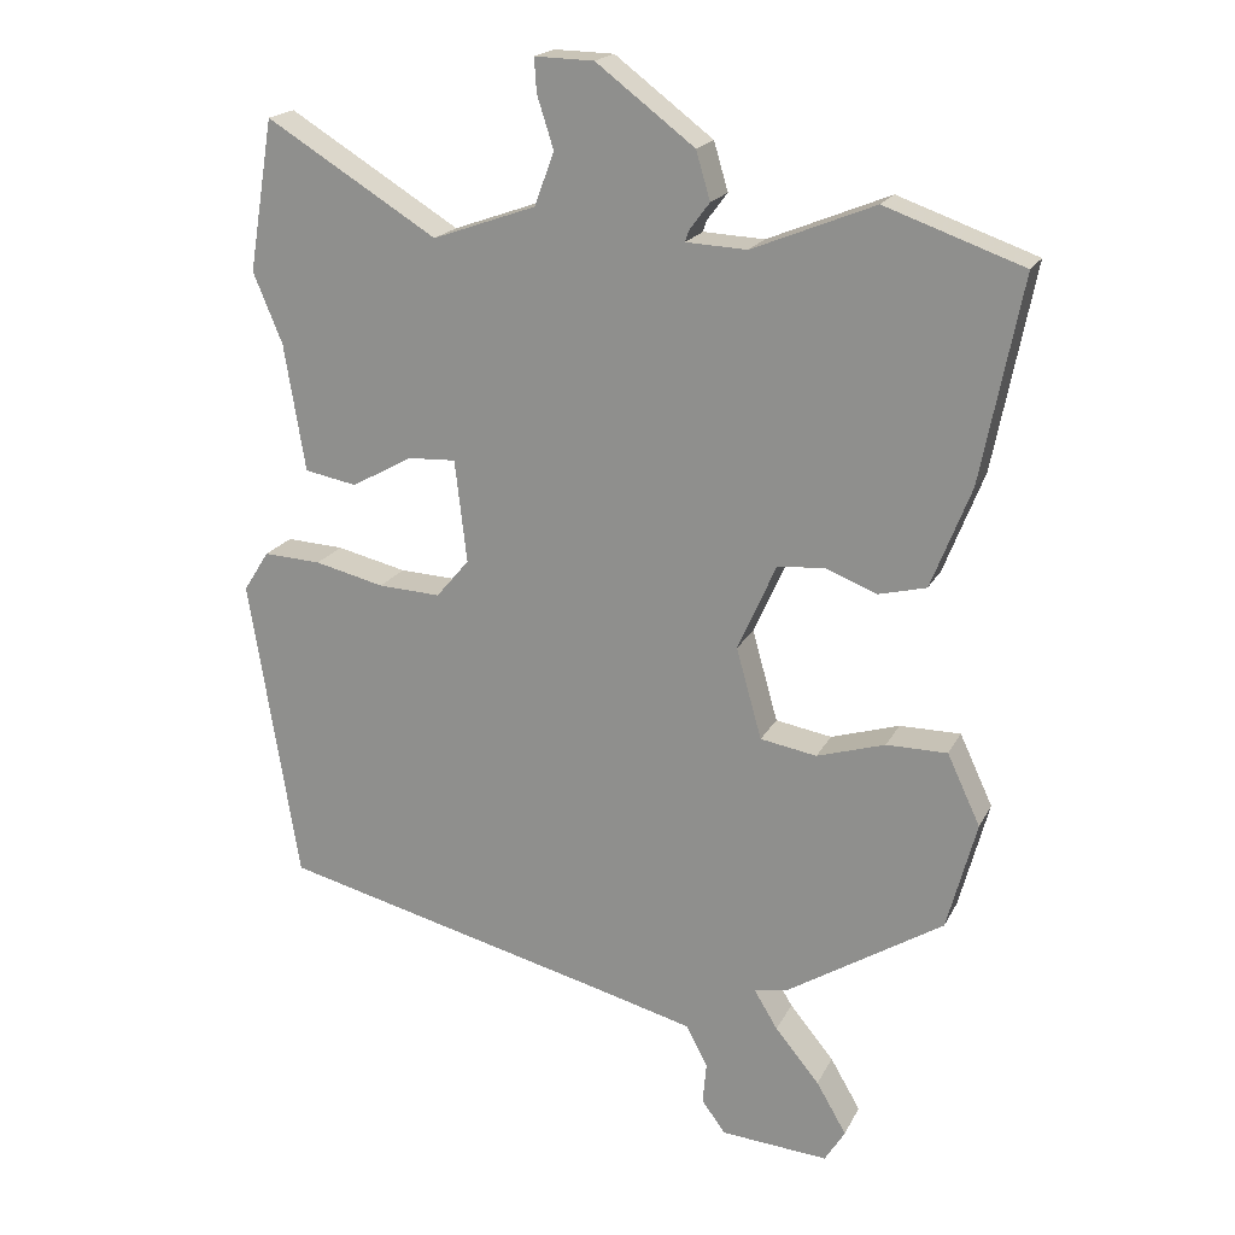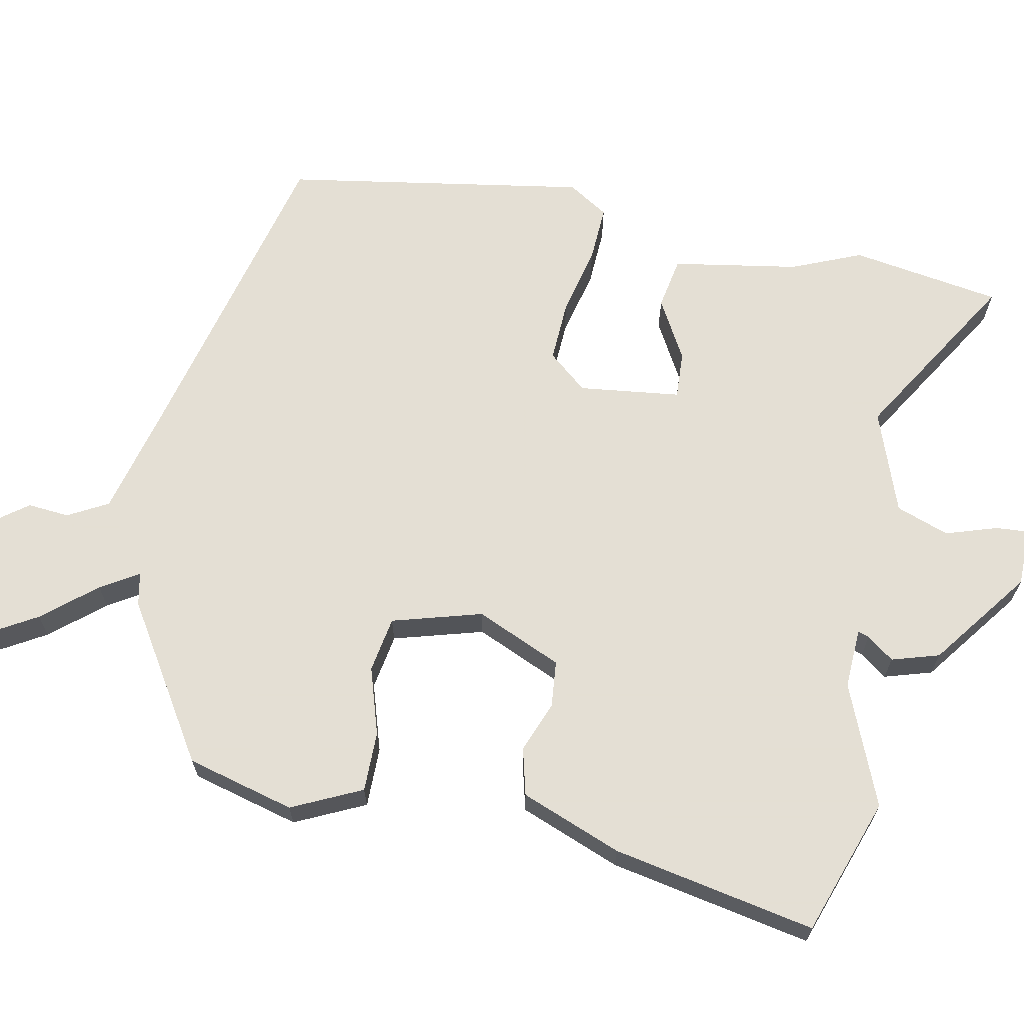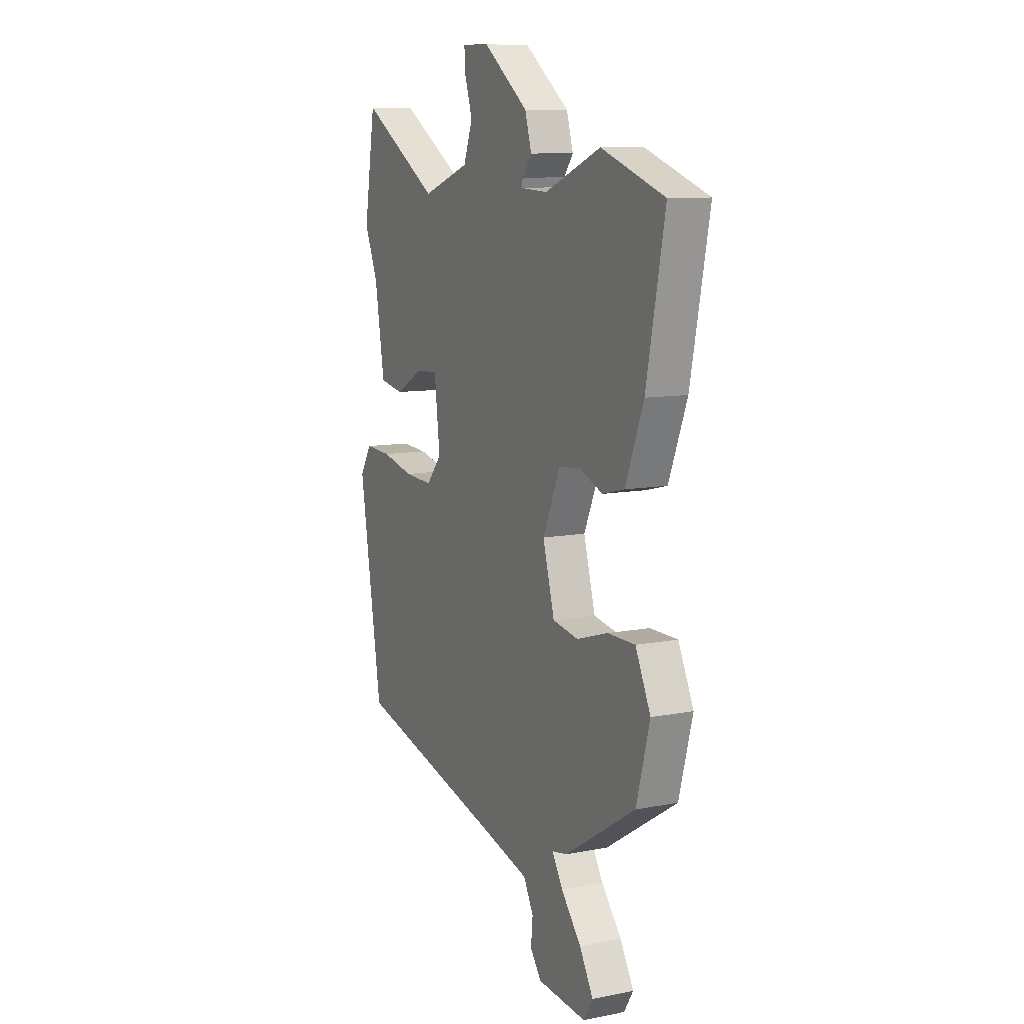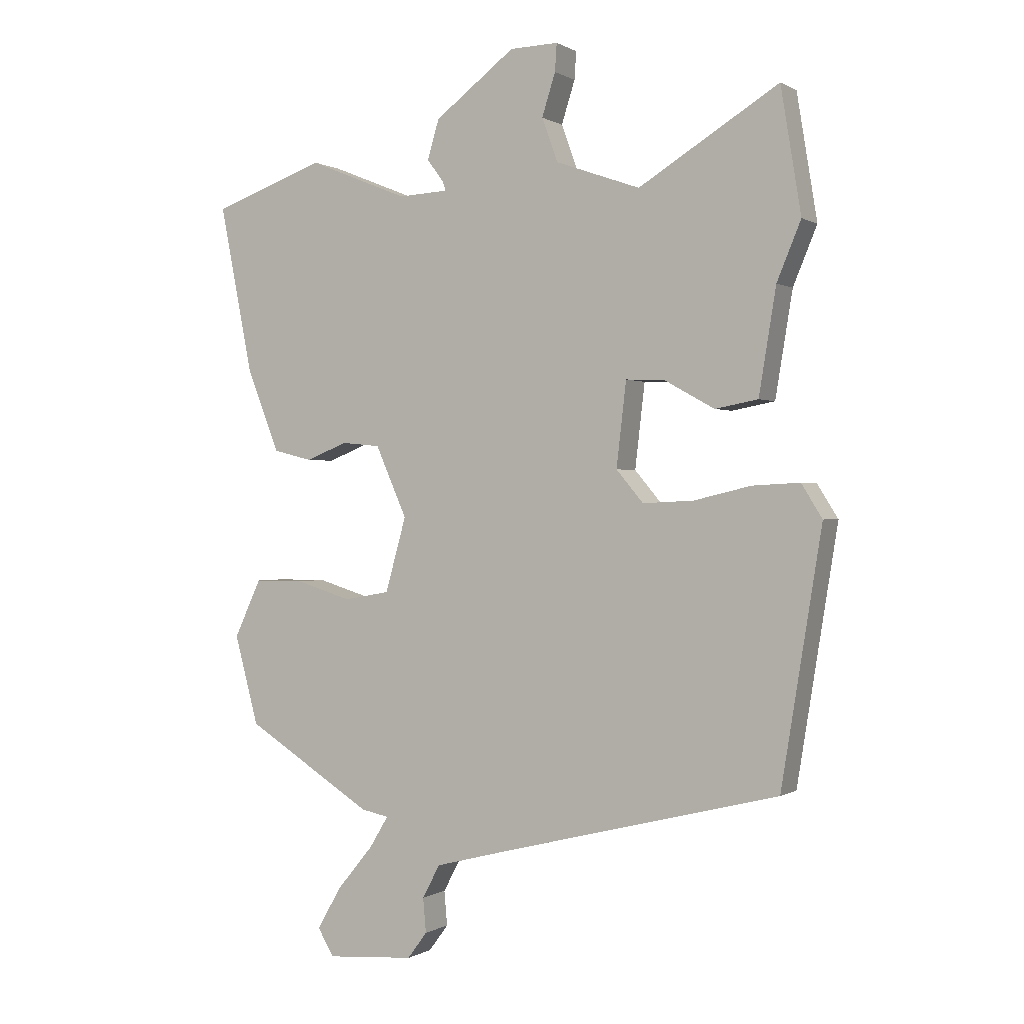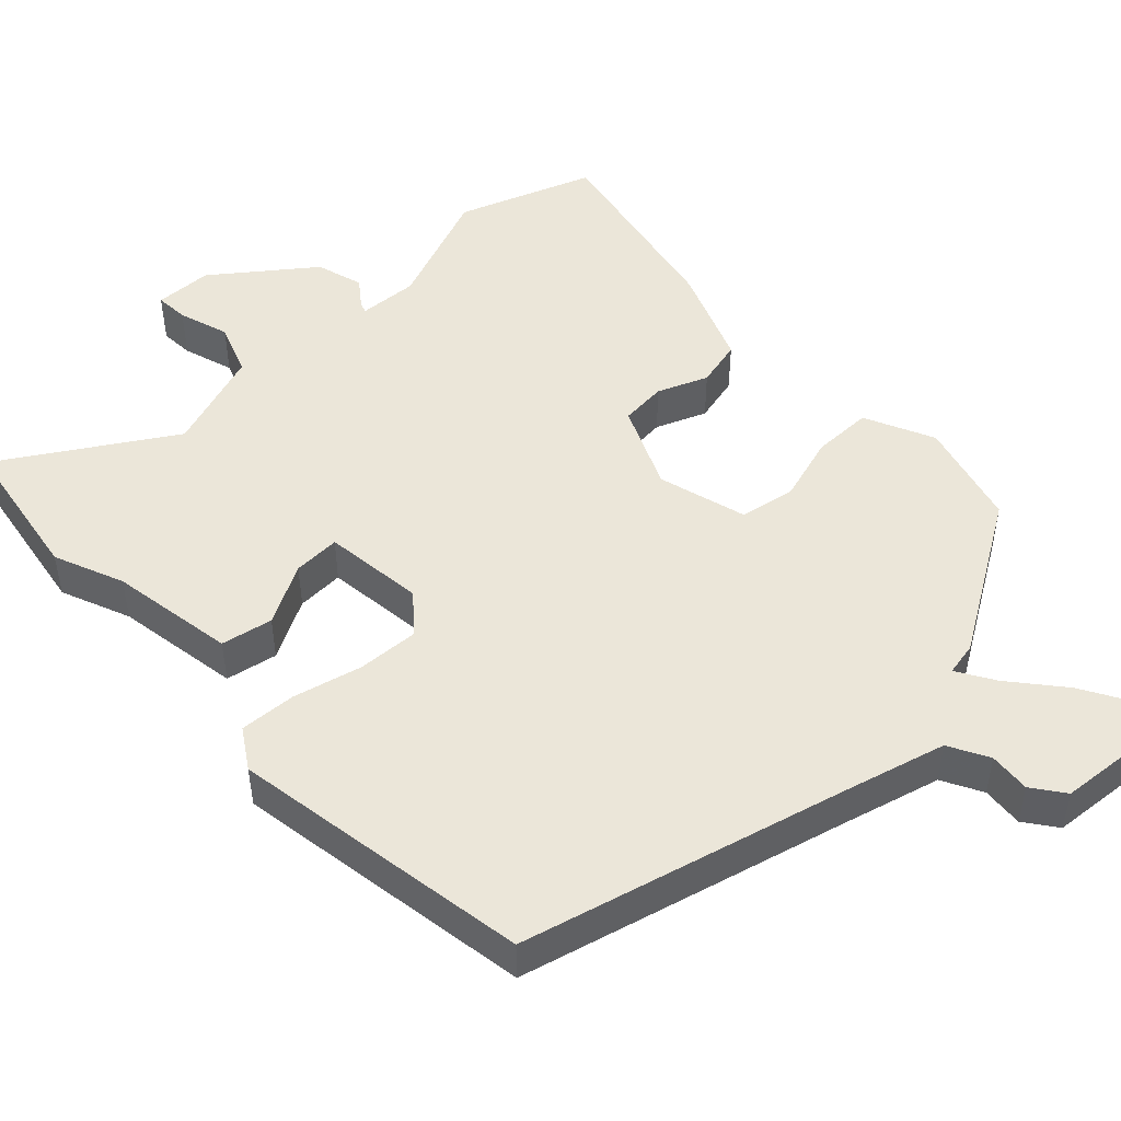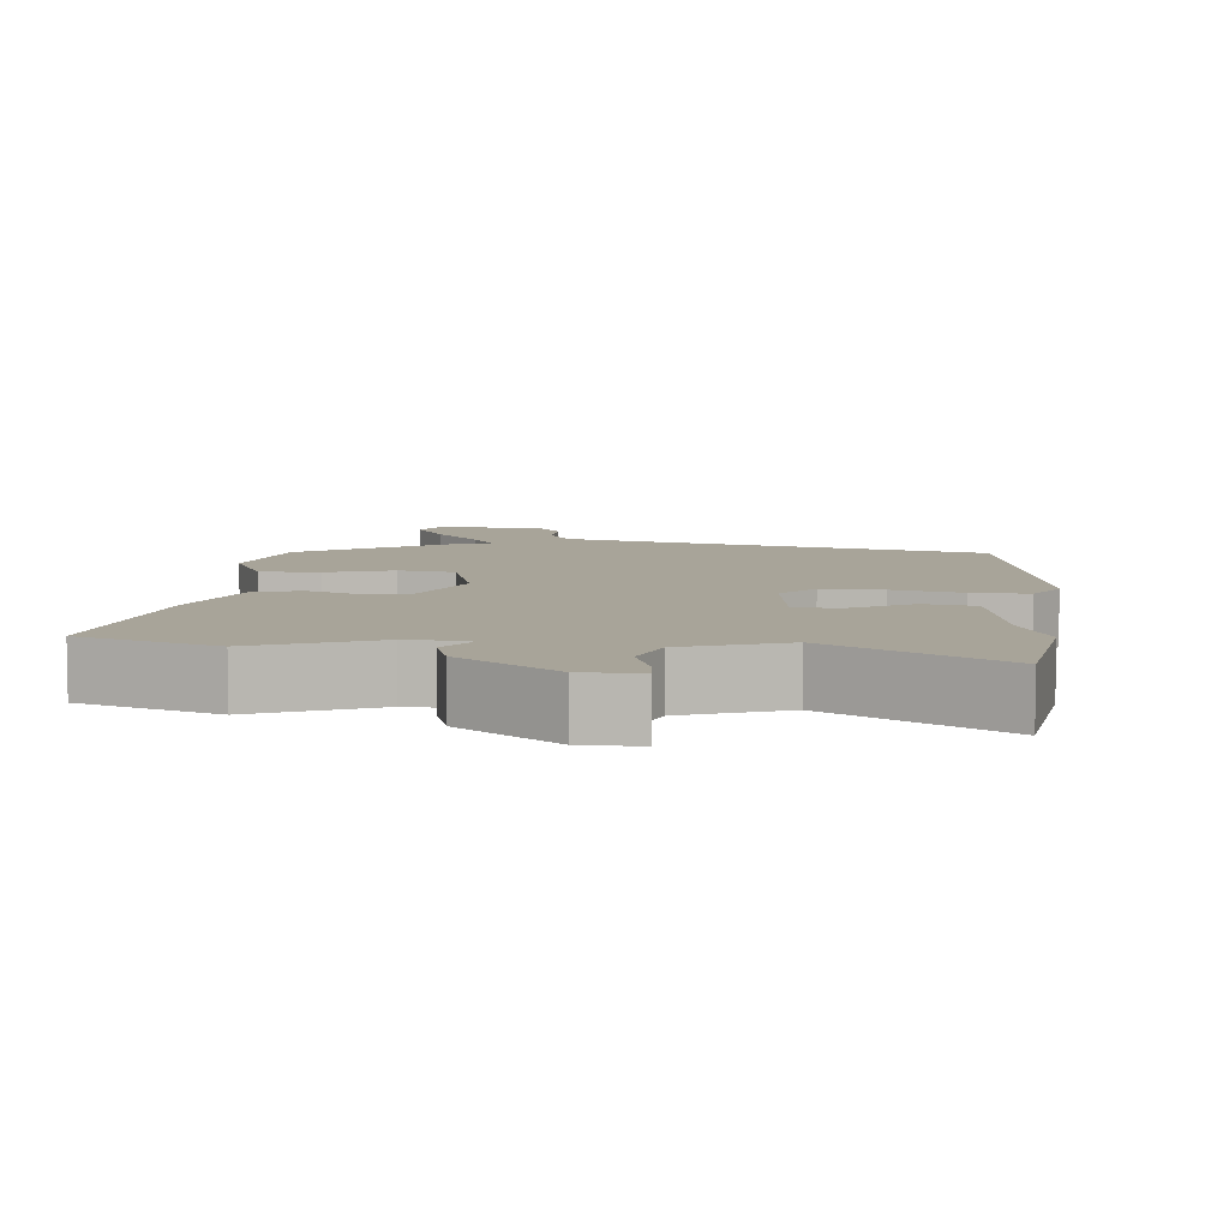
<metadata>
{"format":"obj","ext":"obj","renderer":"f3d","projection":"perspective","resolution":1024,"background":"white","views":[{"elev":19.3,"azim":-159.8,"up":"+Z"},{"elev":66.3,"azim":-78.9,"up":"+Y"},{"elev":10.0,"azim":-116.6,"up":"+Z"},{"elev":0.1,"azim":27.3,"up":"+Z"},{"elev":48.3,"azim":136.8,"up":"+Y"},{"elev":7.1,"azim":4.8,"up":"+Y"}]}
</metadata>
<code>
v -0.445 0.07 -0.366
v -0.484 0.07 -0.221
v -0.44 0.07 -0.127
v -0.359 0.07 -0.127
v -0.268 0.07 -0.155
v -0.193 0.07 -0.142
v -0.159 0.07 -0.021
v -0.21 0.07 0.094
v -0.273 0.07 0.1
v -0.341 0.07 0.073
v -0.405 0.07 0.089
v -0.458 0.07 0.224
v -0.512 0.07 0.496
v -0.328 0.07 0.561
v -0.165 0.07 0.495
v -0.084 0.07 0.499
v -0.089 0.07 0.514
v -0.116 0.07 0.55
v -0.097 0.07 0.614
v 0.034 0.07 0.713
v 0.113 0.07 0.715
v 0.11 0.07 0.67
v 0.088 0.07 0.601
v 0.114 0.07 0.53
v 0.252 0.07 0.481
v 0.48 0.07 0.621
v 0.513 0.07 0.419
v 0.474 0.07 0.325
v 0.446 0.07 0.155
v 0.376 0.07 0.142
v 0.295 0.07 0.187
v 0.231 0.07 0.19
v 0.215 0.07 0.053
v 0.259 0.07 0.001
v 0.342 0.07 0.005
v 0.435 0.07 0.027
v 0.512 0.07 0.031
v 0.546 0.07 -0.023
v 0.48 0.07 -0.431
v 0.039 0.07 -0.541
v -0.096 0.07 -0.576
v -0.125 0.07 -0.63
v -0.12 0.07 -0.686
v -0.152 0.07 -0.729
v -0.295 0.07 -0.74
v -0.322 0.07 -0.696
v -0.282 0.07 -0.627
v -0.223 0.07 -0.556
v -0.192 0.07 -0.505
v -0.237 0.07 -0.496
v -0.445 0 -0.366
v -0.484 0 -0.221
v -0.44 0 -0.127
v -0.359 0 -0.127
v -0.268 0 -0.155
v -0.193 0 -0.142
v -0.159 0 -0.021
v -0.21 0 0.094
v -0.273 0 0.1
v -0.341 0 0.073
v -0.405 0 0.089
v -0.458 0 0.224
v -0.512 0 0.496
v -0.328 0 0.561
v -0.165 0 0.495
v -0.084 0 0.499
v -0.089 0 0.514
v -0.116 0 0.55
v -0.097 0 0.614
v 0.034 0 0.713
v 0.113 0 0.715
v 0.11 0 0.67
v 0.088 0 0.601
v 0.114 0 0.53
v 0.252 0 0.481
v 0.48 0 0.621
v 0.513 0 0.419
v 0.474 0 0.325
v 0.446 0 0.155
v 0.376 0 0.142
v 0.295 0 0.187
v 0.231 0 0.19
v 0.215 0 0.053
v 0.259 0 0.001
v 0.342 0 0.005
v 0.435 0 0.027
v 0.512 0 0.031
v 0.546 0 -0.023
v 0.48 0 -0.431
v 0.039 0 -0.541
v -0.096 0 -0.576
v -0.125 0 -0.63
v -0.12 0 -0.686
v -0.152 0 -0.729
v -0.295 0 -0.74
v -0.322 0 -0.696
v -0.282 0 -0.627
v -0.223 0 -0.556
v -0.192 0 -0.505
v -0.237 0 -0.496
f 49 50 1 2
f 45 46 47 48
f 45 48 49
f 42 43 44 45
f 41 42 45 49
f 40 41 49 2
f 35 36 37 38
f 34 35 38 39
f 33 34 39 40
f 28 29 30 31
f 28 31 32
f 25 26 27 28
f 24 25 28 32
f 23 24 32 33
f 21 22 23
f 20 21 23
f 17 18 19 20
f 16 17 20 23
f 12 13 14 15
f 12 15 16
f 9 10 11 12
f 8 9 12 16
f 7 8 16 23
f 2 3 4 5
f 2 5 6
f 40 2 6
f 23 33 40
f 6 7 23 40
f 52 51 100 99
f 98 97 96 95
f 99 98 95
f 95 94 93 92
f 99 95 92 91
f 52 99 91 90
f 88 87 86 85
f 89 88 85 84
f 90 89 84 83
f 81 80 79 78
f 82 81 78
f 78 77 76 75
f 82 78 75 74
f 83 82 74 73
f 73 72 71
f 73 71 70
f 70 69 68 67
f 73 70 67 66
f 65 64 63 62
f 66 65 62
f 62 61 60 59
f 66 62 59 58
f 73 66 58 57
f 55 54 53 52
f 56 55 52
f 56 52 90
f 90 83 73
f 90 73 57 56
f 1 51 52 2
f 2 52 53 3
f 3 53 54 4
f 4 54 55 5
f 5 55 56 6
f 6 56 57 7
f 7 57 58 8
f 8 58 59 9
f 9 59 60 10
f 10 60 61 11
f 11 61 62 12
f 12 62 63 13
f 13 63 64 14
f 14 64 65 15
f 15 65 66 16
f 16 66 67 17
f 17 67 68 18
f 18 68 69 19
f 19 69 70 20
f 20 70 71 21
f 21 71 72 22
f 22 72 73 23
f 23 73 74 24
f 24 74 75 25
f 25 75 76 26
f 26 76 77 27
f 27 77 78 28
f 28 78 79 29
f 29 79 80 30
f 30 80 81 31
f 31 81 82 32
f 32 82 83 33
f 33 83 84 34
f 34 84 85 35
f 35 85 86 36
f 36 86 87 37
f 37 87 88 38
f 38 88 89 39
f 39 89 90 40
f 40 90 91 41
f 41 91 92 42
f 42 92 93 43
f 43 93 94 44
f 44 94 95 45
f 45 95 96 46
f 46 96 97 47
f 47 97 98 48
f 48 98 99 49
f 49 99 100 50
f 50 100 51 1

</code>
